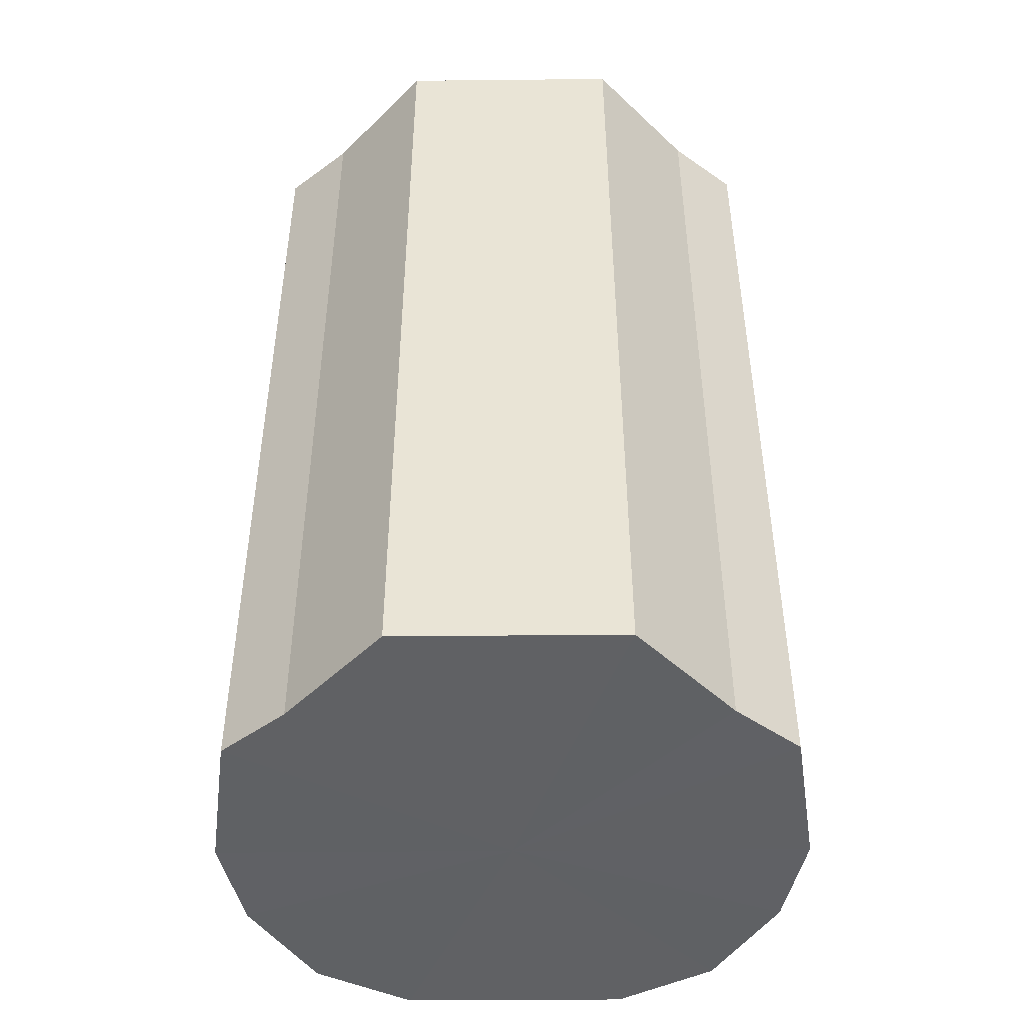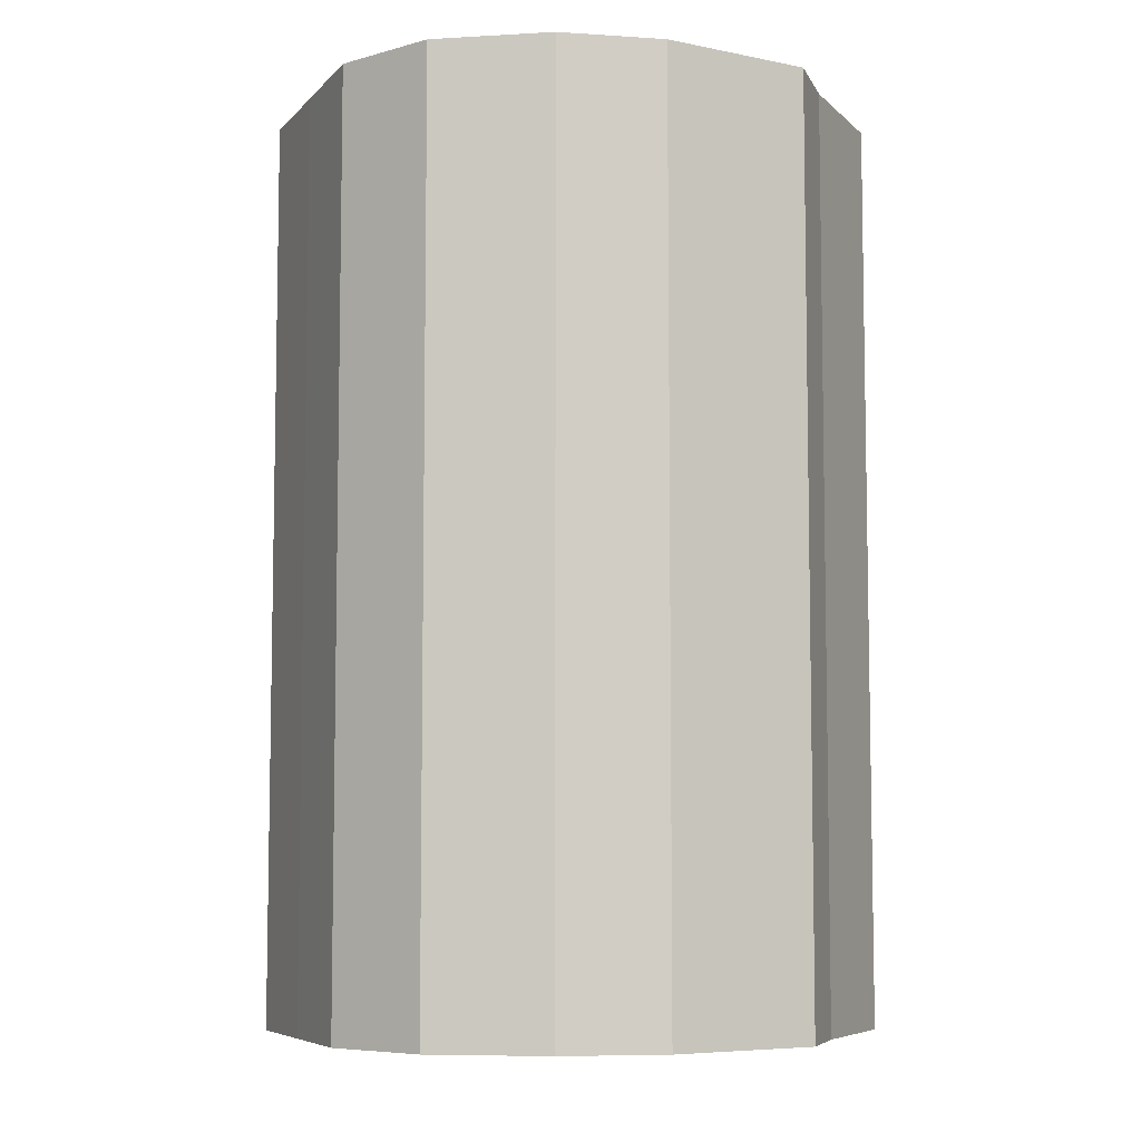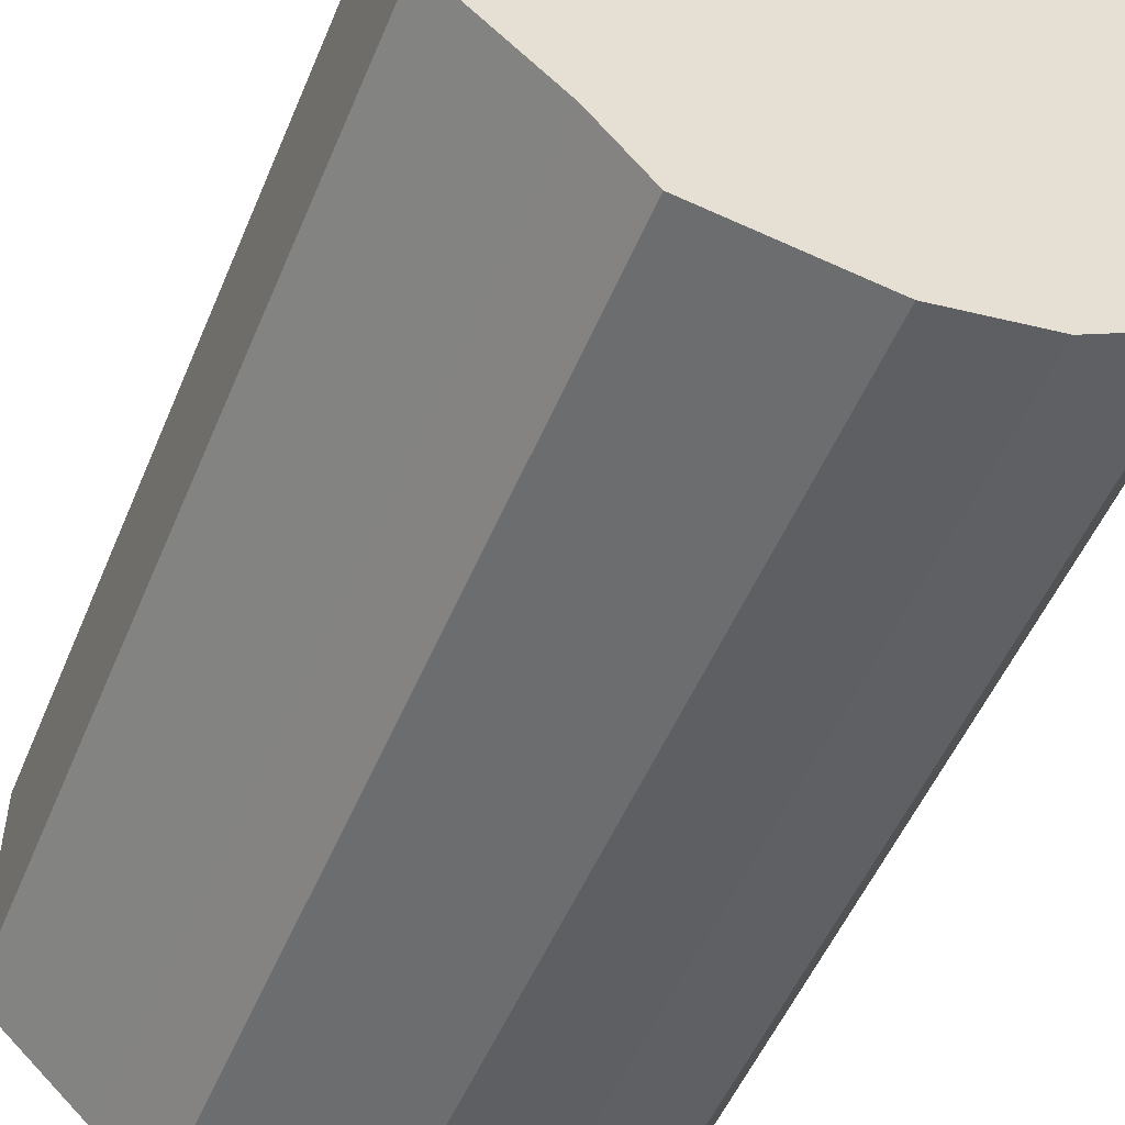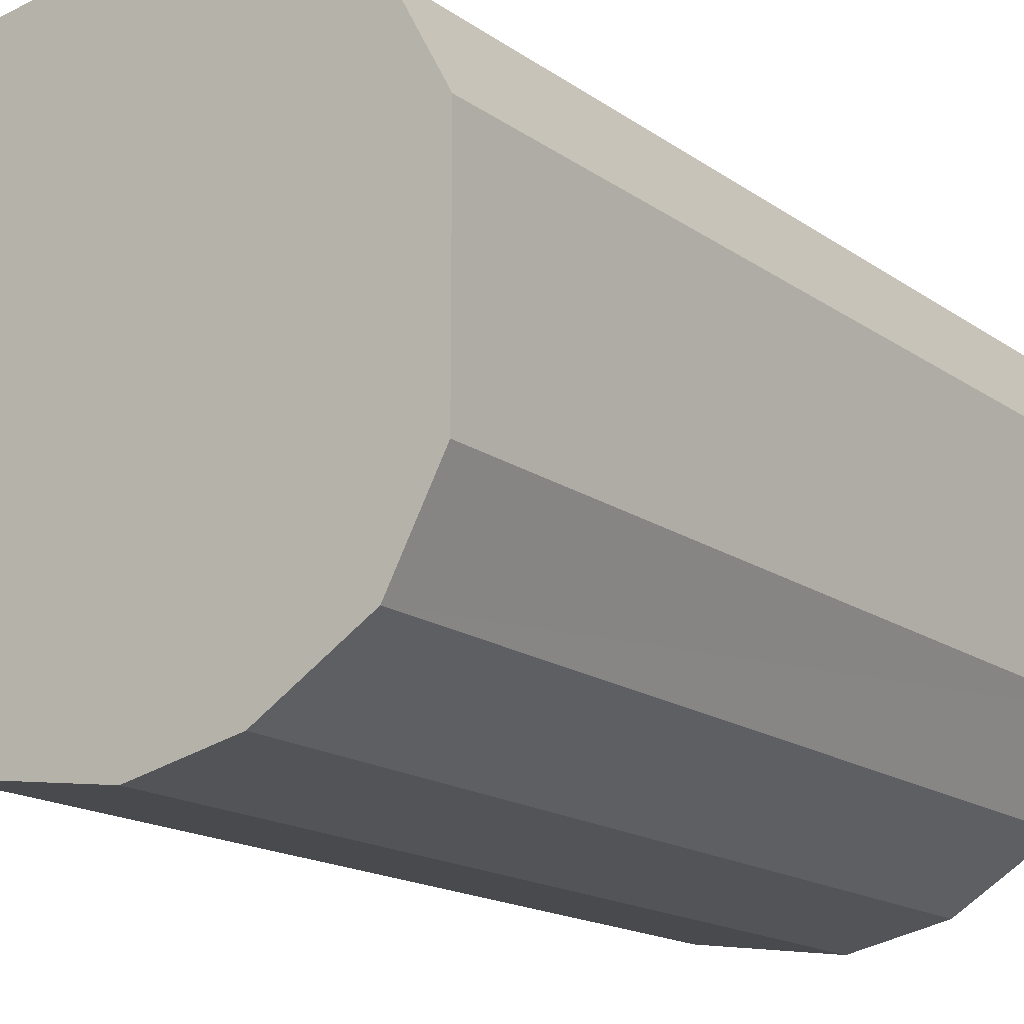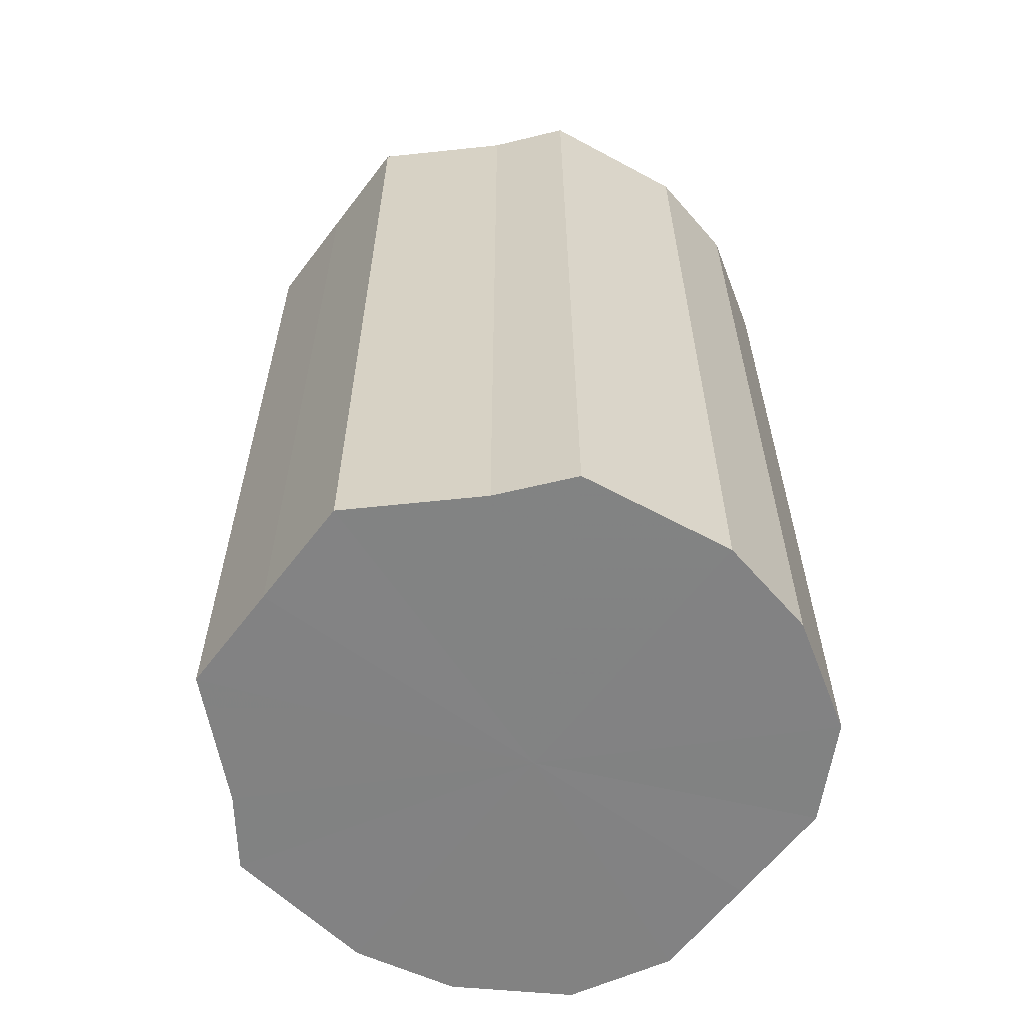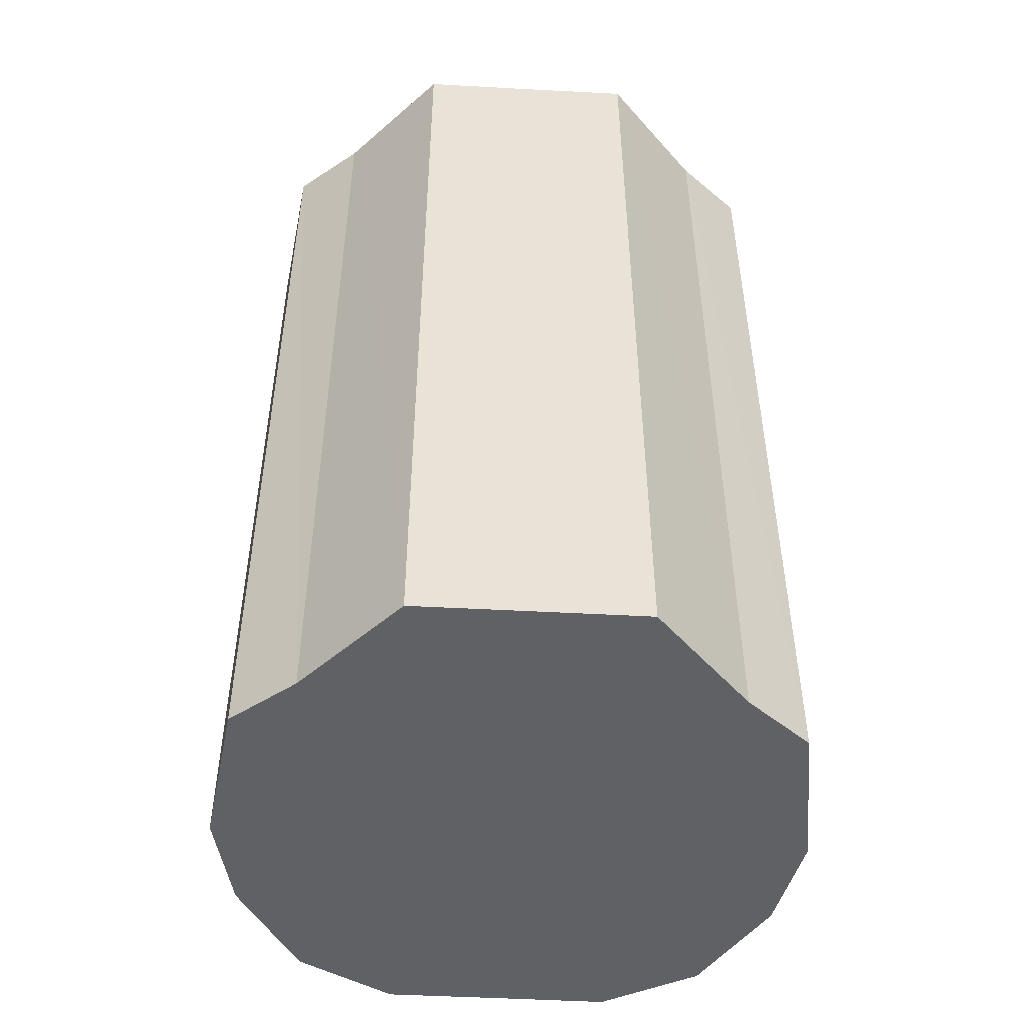
<metadata>
{"format":"obj","ext":"obj","renderer":"f3d","projection":"perspective","resolution":1024,"background":"white","views":[{"elev":-46.9,"azim":-89.4,"up":"+Y"},{"elev":-6.8,"azim":157.4,"up":"+Y"},{"elev":-51.9,"azim":-22.3,"up":"+Z"},{"elev":-16.3,"azim":35.4,"up":"+Z"},{"elev":-60.8,"azim":-37.0,"up":"+Y"},{"elev":-49.3,"azim":-93.4,"up":"+Y"}]}
</metadata>
<code>
o 25563
v 2225 1867 14.61
v 2225 1867 14.59
v 2225 1868 14.61
v 2225 1867 14.57
v 2225 1868 14.59
v 2225 1867 14.63
v 2225 1868 14.63
v 2225 1867 14.55
v 2225 1868 14.57
v 2225 1867 14.65
v 2225 1868 14.65
v 2225 1867 14.55
v 2225 1868 14.55
v 2225 1867 14.66
v 2225 1868 14.66
v 2225 1867 14.55
v 2225 1868 14.55
v 2225 1867 14.66
v 2225 1868 14.66
v 2225 1867 14.57
v 2225 1868 14.55
v 2225 1867 14.66
v 2225 1868 14.66
v 2225 1867 14.59
v 2225 1868 14.57
v 2225 1867 14.65
v 2225 1868 14.65
v 2225 1867 14.61
v 2225 1868 14.59
v 2225 1867 14.63
v 2225 1868 14.63
v 2225 1868 14.61
v 2225 1868 14.61
v 2225 1867 14.59
v 2225 1868 14.59
v 2225 1867 14.57
v 2225 1868 14.57
v 2225 1868 14.63
v 2225 1867 14.61
v 2225 1868 14.65
v 2225 1867 14.63
v 2225 1867 14.55
v 2225 1868 14.55
v 2225 1868 14.66
v 2225 1867 14.65
v 2225 1868 14.66
v 2225 1867 14.66
v 2225 1867 14.55
v 2225 1868 14.55
v 2225 1868 14.66
v 2225 1867 14.66
v 2225 1868 14.65
v 2225 1867 14.66
v 2225 1867 14.55
v 2225 1868 14.55
v 2225 1868 14.63
v 2225 1867 14.65
v 2225 1868 14.61
v 2225 1867 14.63
v 2225 1867 14.57
v 2225 1868 14.57
v 2225 1868 14.59
v 2225 1867 14.61
v 2225 1867 14.59
v 2225 1867 14.61
v 2225 1867 14.59
v 2225 1867 14.61
v 2225 1867 14.57
v 2225 1867 14.63
v 2225 1867 14.55
v 2225 1867 14.65
v 2225 1867 14.55
v 2225 1867 14.66
v 2225 1867 14.55
v 2225 1867 14.66
v 2225 1867 14.57
v 2225 1867 14.66
v 2225 1867 14.59
v 2225 1867 14.65
v 2225 1867 14.61
v 2225 1867 14.63
v 2225 1868 14.61
v 2225 1868 14.61
v 2225 1868 14.59
v 2225 1868 14.63
v 2225 1868 14.57
v 2225 1868 14.65
v 2225 1868 14.55
v 2225 1868 14.66
v 2225 1868 14.55
v 2225 1868 14.66
v 2225 1868 14.55
v 2225 1868 14.66
v 2225 1868 14.57
v 2225 1868 14.65
v 2225 1868 14.59
v 2225 1868 14.63
v 2225 1868 14.61
f 1 2 3
f 2 4 5
f 6 1 7
f 4 8 9
f 10 6 11
f 8 12 13
f 14 10 15
f 12 16 17
f 18 14 19
f 16 20 21
f 22 18 23
f 20 24 25
f 26 22 27
f 24 28 29
f 30 26 31
f 28 30 32
f 33 34 35
f 35 36 37
f 38 39 33
f 40 41 38
f 37 42 43
f 44 45 40
f 46 47 44
f 43 48 49
f 50 51 46
f 52 53 50
f 49 54 55
f 56 57 52
f 58 59 56
f 55 60 61
f 62 63 58
f 61 64 62
f 65 66 67
f 65 68 66
f 65 67 69
f 65 70 68
f 65 69 71
f 65 72 70
f 65 71 73
f 65 74 72
f 65 73 75
f 65 76 74
f 65 75 77
f 65 78 76
f 65 77 79
f 65 80 78
f 65 79 81
f 65 81 80
f 82 83 84
f 82 85 83
f 82 84 86
f 82 87 85
f 82 86 88
f 82 89 87
f 82 88 90
f 82 91 89
f 82 90 92
f 82 93 91
f 82 92 94
f 82 95 93
f 82 94 96
f 82 97 95
f 82 96 98
f 82 98 97

</code>
